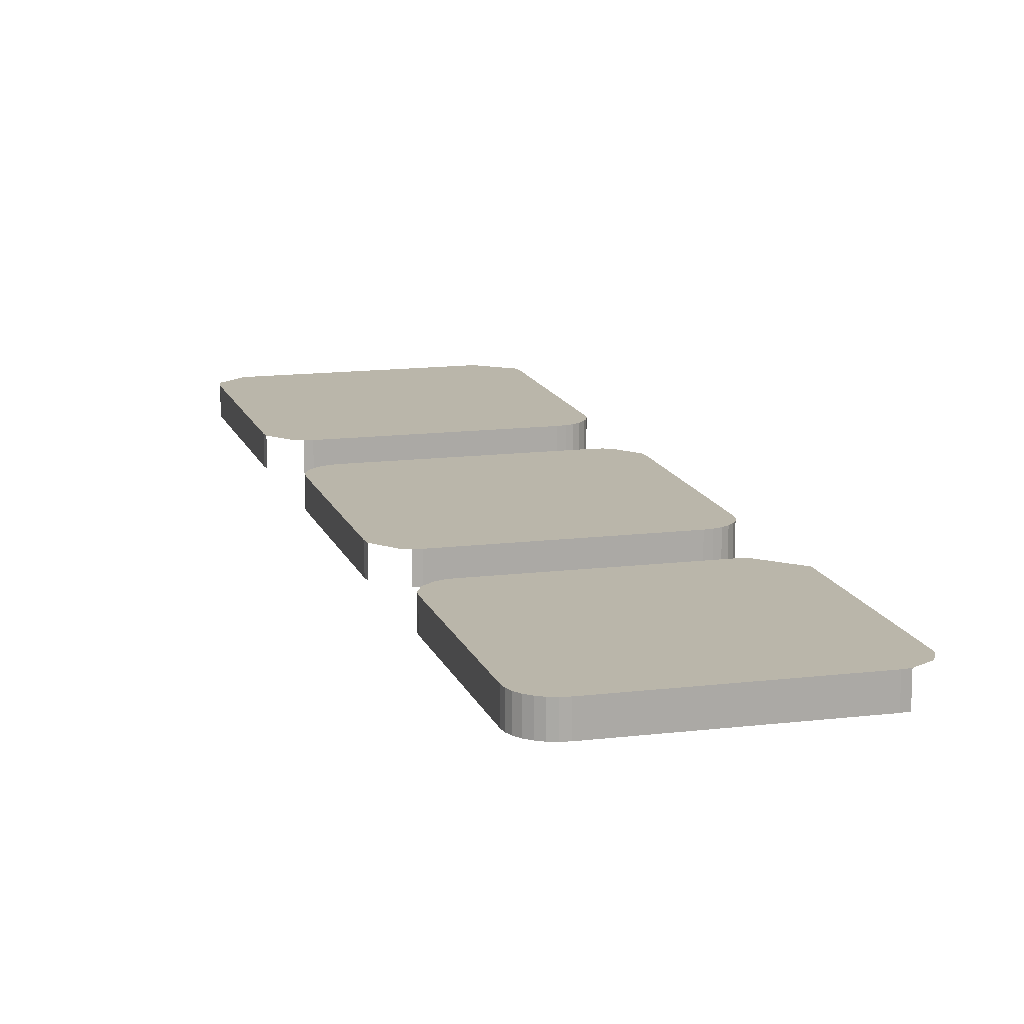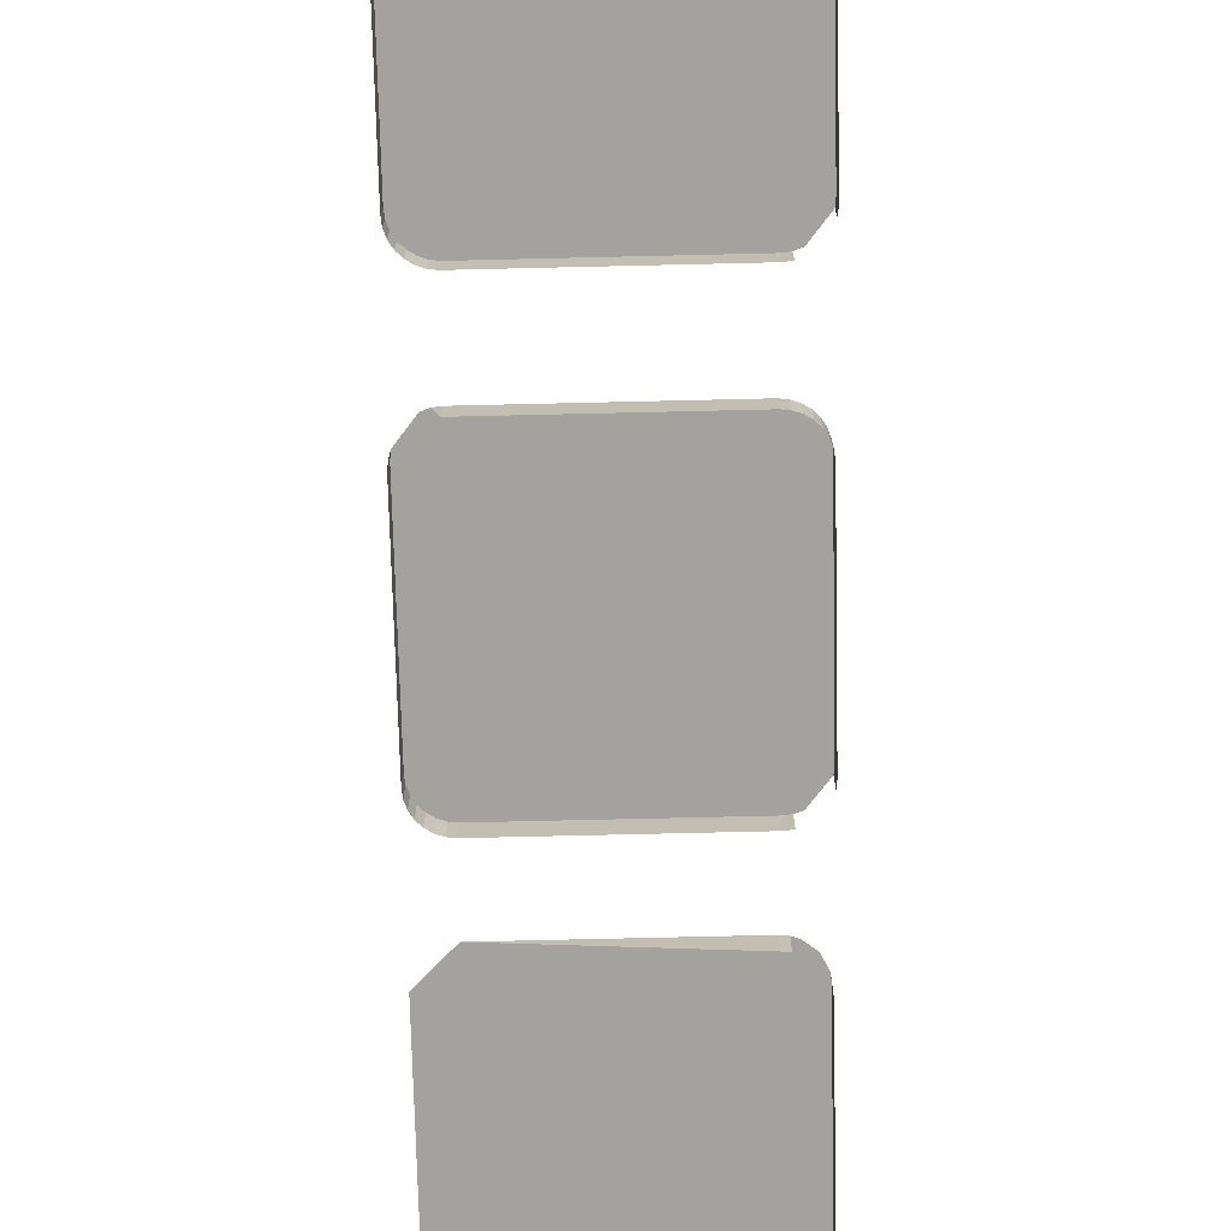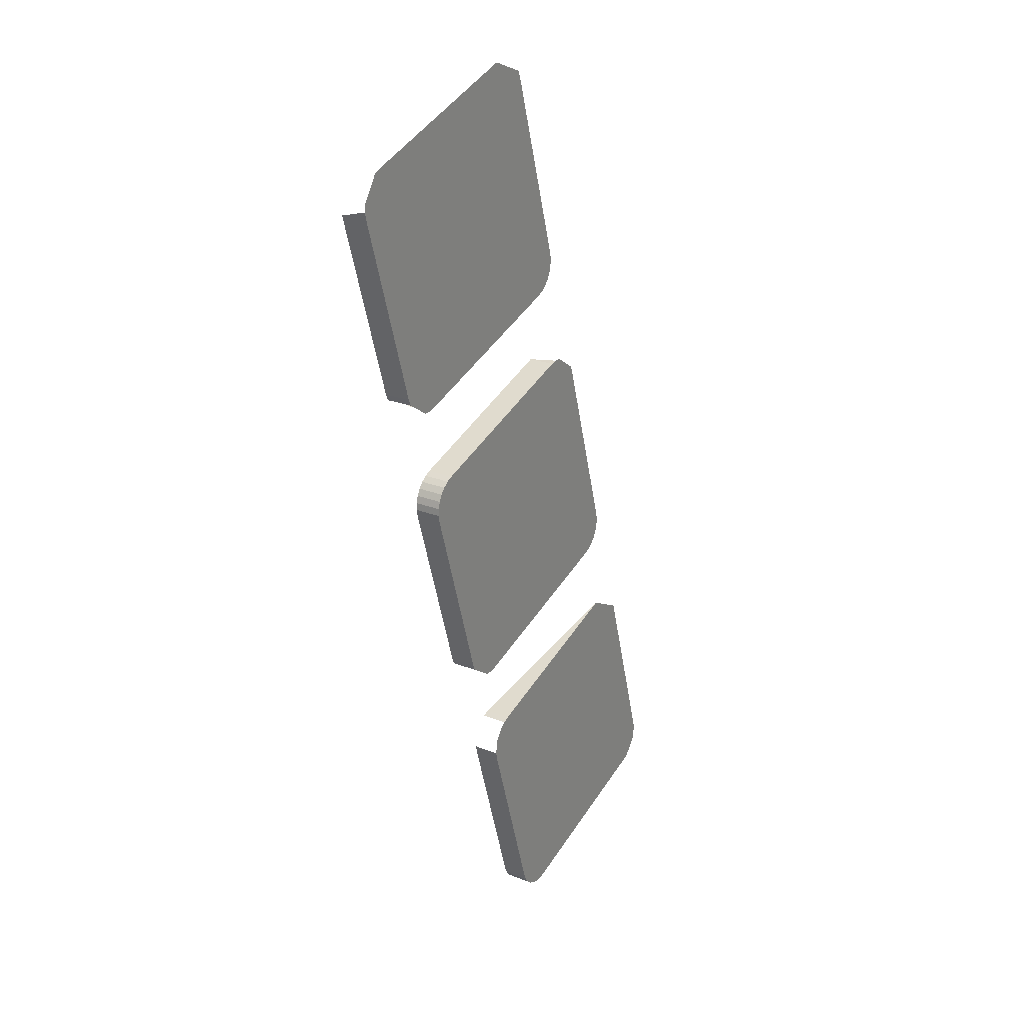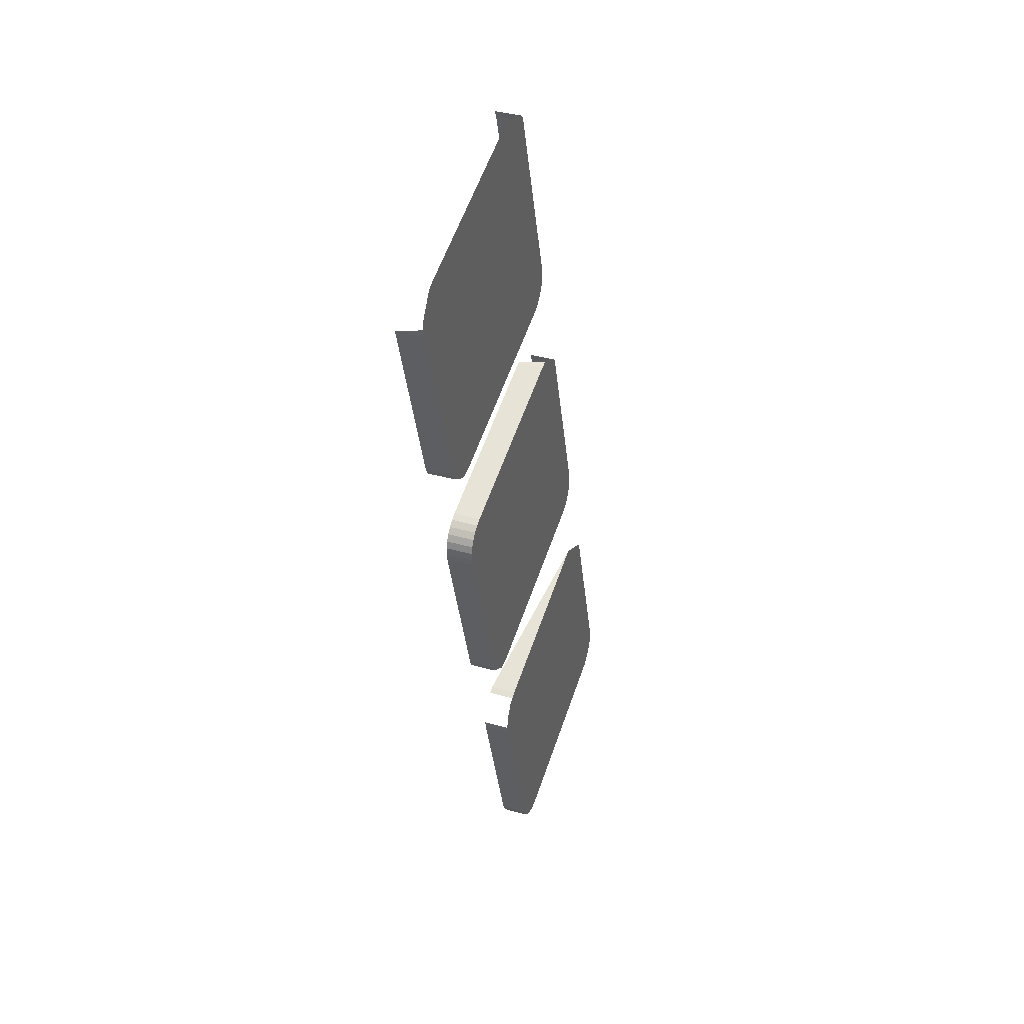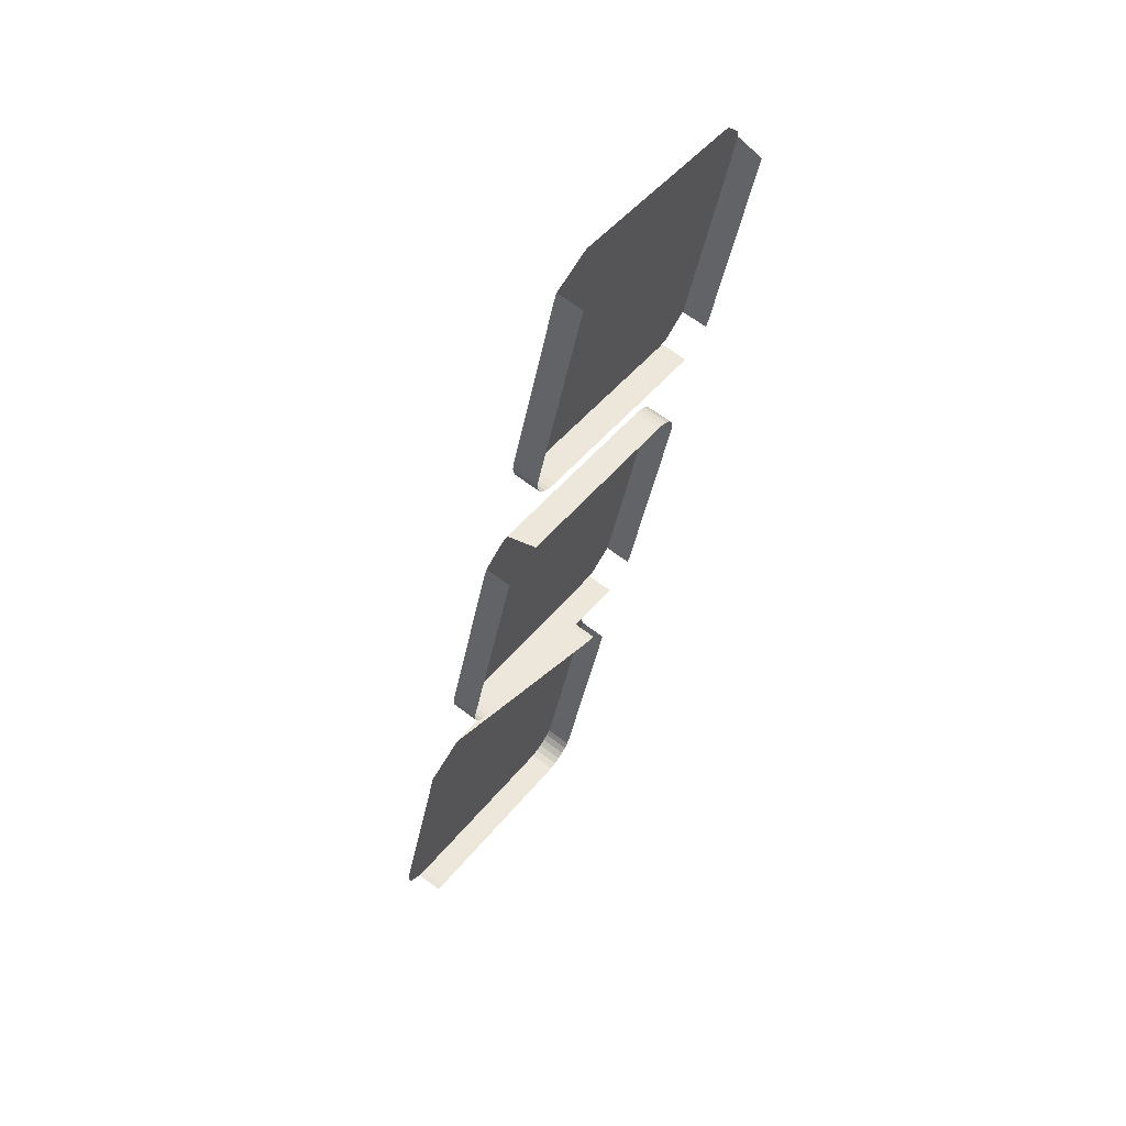
<metadata>
{"format":"obj","ext":"obj","renderer":"f3d","projection":"perspective","resolution":1024,"background":"white","views":[{"elev":13.8,"azim":1.6,"up":"+Z"},{"elev":-72.5,"azim":-161.7,"up":"+Z"},{"elev":25.1,"azim":-57.5,"up":"+Y"},{"elev":38.7,"azim":-70.4,"up":"+Y"},{"elev":65.6,"azim":127.3,"up":"+Y"}]}
</metadata>
<code>
o LM_GI_gi15_UnderPF
v 366.3 -349.5 -28.49
v 366.3 -349.5 -33.19
v 365.8 -348.3 -33.19
v 365.8 -348.3 -28.49
v 366.3 -349.5 -28.49
v 365.8 -348.3 -33.19
v 359 -345.6 -28.49
v 366.3 -349.5 -28.49
v 365.8 -348.3 -28.49
v 359 -345.6 -28.49
v 321.3 -363.2 -28.49
v 366.3 -349.5 -28.49
v 321.3 -363.2 -28.49
v 359 -345.6 -28.49
v 325.2 -355.9 -28.49
v 366.3 -349.5 -28.49
v 376.6 -383.3 -28.49
v 366.3 -349.5 -33.19
v 321.3 -363.2 -28.49
v 325.2 -355.9 -28.49
v 324 -356.4 -28.49
v 321.1 -360.6 -28.49
v 321.3 -363.2 -28.49
v 321.1 -361.9 -28.49
v 321.3 -363.2 -33.19
v 321.1 -361.9 -28.49
v 321.3 -363.2 -28.49
v 376.6 -383.3 -28.49
v 366.3 -349.5 -28.49
v 376.6 -383.3 -33.19
v 321.3 -363.2 -28.49
v 321.3 -363.2 -33.19
v 331.6 -397 -33.19
v 376.8 -384.6 -28.49
v 376.8 -384.6 -33.19
v 376.6 -383.3 -33.19
v 376.6 -383.3 -28.49
v 376.6 -383.3 -28.49
v 321.3 -363.2 -28.49
v 331.6 -397 -28.49
v 376.8 -385.9 -28.49
v 376.8 -385.9 -33.19
v 376.8 -384.6 -33.19
v 376.8 -384.6 -28.49
v 376.4 -387.2 -28.49
v 376.4 -387.2 -33.19
v 376.8 -385.9 -33.19
v 376.8 -385.9 -28.49
v 376.8 -384.6 -28.49
v 376.6 -383.3 -28.49
v 376.8 -385.9 -28.49
v 376.4 -387.2 -28.49
v 376.8 -385.9 -33.19
v 375.8 -388.3 -28.49
v 375.8 -388.3 -33.19
v 376.4 -387.2 -33.19
v 376.4 -387.2 -28.49
v 375.8 -388.3 -28.49
v 376.4 -387.2 -33.19
v 375 -389.3 -28.49
v 375 -389.3 -33.19
v 375.8 -388.3 -33.19
v 331.6 -397 -28.49
v 373.9 -390.1 -28.49
v 376.8 -385.9 -28.49
v 376.6 -383.3 -28.49
v 373.9 -390.1 -28.49
v 373.9 -390.1 -33.19
v 375 -389.3 -33.19
v 375.8 -388.3 -28.49
v 376.4 -387.2 -28.49
v 376.8 -385.9 -28.49
v 375.8 -388.3 -28.49
v 375 -389.3 -28.49
v 375.8 -388.3 -33.19
v 372.7 -390.6 -28.49
v 372.7 -390.6 -33.19
v 373.9 -390.1 -33.19
v 375 -389.3 -28.49
v 375.8 -388.3 -28.49
v 372.7 -390.6 -28.49
v 375 -389.3 -28.49
v 373.9 -390.1 -28.49
v 375 -389.3 -33.19
v 373.9 -390.1 -28.49
v 372.7 -390.6 -28.49
v 373.9 -390.1 -33.19
v 376.6 -383.3 -28.49
v 338.9 -400.9 -28.49
v 372.7 -390.6 -28.49
v 372.7 -390.6 -28.49
v 338.9 -400.9 -28.49
v 372.7 -390.6 -33.19
v 338.9 -400.9 -28.49
v 376.6 -383.3 -28.49
v 331.6 -397 -28.49
v 338.9 -400.9 -28.49
v 338.9 -400.9 -33.19
v 372.7 -390.6 -33.19
v 331.6 -397 -28.49
v 331.6 -397 -33.19
v 332.1 -398.2 -33.19
v 332.1 -398.2 -28.49
v 331.6 -397 -28.49
v 332.1 -398.2 -33.19
v 337.6 -401.2 -28.49
v 337.6 -401.2 -33.19
v 338.9 -400.9 -33.19
v 338.9 -400.9 -28.49
v 331.6 -397 -28.49
v 332.1 -398.2 -28.49
v 338.9 -400.9 -28.49
v 337.6 -401.2 -28.49
v 338.9 -400.9 -33.19
v 332.1 -398.2 -28.49
v 336.3 -401.1 -28.49
v 338.9 -400.9 -28.49
v 336.3 -401.1 -28.49
v 337.6 -401.2 -28.49
v 338.9 -400.9 -28.49
v 377.7 -405.4 -28.49
v 379 -405.2 -28.49
v 377.7 -405.4 -33.19
v 380.3 -405.2 -28.49
v 379 -405.2 -28.49
v 377.7 -405.4 -28.49
v 385 -409.3 -28.49
v 385 -409.3 -33.19
v 384.5 -408.1 -33.19
v 384.5 -408.1 -28.49
v 380.3 -405.2 -28.49
v 377.7 -405.4 -28.49
v 377.7 -405.4 -33.19
v 343.9 -415.7 -33.19
v 377.7 -405.4 -28.49
v 384.5 -408.1 -28.49
v 385 -409.3 -28.49
v 384.5 -408.1 -33.19
v 377.7 -405.4 -28.49
v 385 -409.3 -28.49
v 384.5 -408.1 -28.49
v 343.9 -415.7 -33.19
v 343.9 -415.7 -28.49
v 377.7 -405.4 -28.49
v 377.7 -405.4 -28.49
v 340 -423 -28.49
v 385 -409.3 -28.49
v 343.9 -415.7 -28.49
v 343.9 -415.7 -33.19
v 342.7 -416.2 -33.19
v 342.7 -416.2 -28.49
v 342.7 -416.2 -33.19
v 341.6 -417 -33.19
v 340 -423 -28.49
v 377.7 -405.4 -28.49
v 343.9 -415.7 -28.49
v 341.6 -417 -28.49
v 341.6 -417 -33.19
v 340.8 -418 -33.19
v 342.7 -416.2 -28.49
v 343.9 -415.7 -28.49
v 342.7 -416.2 -33.19
v 341.6 -417 -28.49
v 340.8 -418 -28.49
v 340.8 -418 -33.19
v 340.1 -419.1 -33.19
v 340.8 -418 -28.49
v 341.6 -417 -28.49
v 340.8 -418 -33.19
v 340.1 -419.1 -28.49
v 340.1 -419.1 -33.19
v 339.8 -420.4 -33.19
v 340.1 -419.1 -28.49
v 340.8 -418 -28.49
v 340.1 -419.1 -33.19
v 385 -409.3 -28.49
v 395.3 -443.1 -28.49
v 385 -409.3 -33.19
v 339.8 -420.4 -28.49
v 342.7 -416.2 -28.49
v 341.6 -417 -28.49
v 339.8 -420.4 -28.49
v 339.8 -420.4 -33.19
v 339.8 -421.7 -33.19
v 340 -423 -28.49
v 343.9 -415.7 -28.49
v 340.8 -418 -28.49
v 339.8 -420.4 -28.49
v 340.1 -419.1 -28.49
v 339.8 -420.4 -33.19
v 340.8 -418 -28.49
v 340.1 -419.1 -28.49
v 339.8 -420.4 -28.49
v 339.8 -421.7 -28.49
v 339.8 -421.7 -33.19
v 340 -423 -33.19
v 339.8 -421.7 -28.49
v 340 -423 -28.49
v 339.8 -421.7 -28.49
v 340 -423 -33.19
v 339.8 -421.7 -28.49
v 340 -423 -28.49
v 395.3 -443.1 -28.49
v 385 -409.3 -28.49
v 395.3 -443.1 -28.49
v 395.3 -443.1 -33.19
v 385 -409.3 -33.19
v 340 -423 -28.49
v 340 -423 -33.19
v 350.3 -456.8 -33.19
v 395.5 -444.4 -33.19
v 395.3 -443.1 -33.19
v 395.3 -443.1 -28.49
v 395.3 -443.1 -28.49
v 340 -423 -28.49
v 350.3 -456.8 -28.49
v 395.5 -445.7 -28.49
v 395.5 -445.7 -33.19
v 395.5 -444.4 -33.19
v 395.5 -444.4 -28.49
v 395.5 -444.4 -33.19
v 395.3 -443.1 -28.49
v 395.5 -444.4 -28.49
v 395.1 -447 -28.49
v 395.1 -447 -33.19
v 395.5 -445.7 -33.19
v 395.5 -445.7 -28.49
v 395.5 -444.4 -28.49
v 395.3 -443.1 -28.49
v 395.5 -445.7 -28.49
v 395.1 -447 -28.49
v 395.5 -445.7 -33.19
v 394.5 -448.1 -28.49
v 394.5 -448.1 -33.19
v 395.1 -447 -33.19
v 350.3 -456.8 -28.49
v 395.1 -447 -28.49
v 394.5 -448.1 -28.49
v 395.1 -447 -33.19
v 393.6 -449.1 -28.49
v 393.6 -449.1 -33.19
v 394.5 -448.1 -33.19
v 392.6 -449.9 -28.49
v 395.5 -445.7 -28.49
v 395.3 -443.1 -28.49
v 394.5 -448.1 -28.49
v 395.1 -447 -28.49
v 395.5 -445.7 -28.49
v 392.6 -449.9 -28.49
v 392.6 -449.9 -33.19
v 393.6 -449.1 -33.19
v 394.5 -448.1 -28.49
v 393.6 -449.1 -28.49
v 394.5 -448.1 -33.19
v 391.4 -450.4 -28.49
v 391.4 -450.4 -33.19
v 392.6 -449.9 -33.19
v 393.6 -449.1 -28.49
v 394.5 -448.1 -28.49
v 391.4 -450.4 -28.49
v 393.6 -449.1 -28.49
v 392.6 -449.9 -28.49
v 393.6 -449.1 -33.19
v 392.6 -449.9 -28.49
v 391.4 -450.4 -28.49
v 392.6 -449.9 -33.19
v 395.3 -443.1 -28.49
v 357.6 -460.7 -28.49
v 391.4 -450.4 -28.49
v 391.4 -450.4 -28.49
v 357.6 -460.7 -28.49
v 391.4 -450.4 -33.19
v 357.6 -460.7 -28.49
v 395.3 -443.1 -28.49
v 350.3 -456.8 -28.49
v 357.6 -460.7 -28.49
v 357.6 -460.7 -33.19
v 391.4 -450.4 -33.19
v 350.3 -456.8 -28.49
v 350.3 -456.8 -33.19
v 350.8 -458 -33.19
v 350.8 -458 -28.49
v 350.3 -456.8 -28.49
v 350.8 -458 -33.19
v 356.3 -460.9 -28.49
v 356.3 -460.9 -33.19
v 357.6 -460.7 -33.19
v 357.6 -460.7 -28.49
v 350.3 -456.8 -28.49
v 350.8 -458 -28.49
v 357.6 -460.7 -28.49
v 356.3 -460.9 -28.49
v 357.6 -460.7 -33.19
v 350.8 -458 -28.49
v 355 -460.9 -28.49
v 357.6 -460.7 -28.49
v 355 -460.9 -28.49
v 356.3 -460.9 -28.49
v 357.6 -460.7 -28.49
v 403.3 -467.7 -28.49
v 395.9 -463.8 -28.49
v 362.2 -474 -28.49
v 362.2 -474 -33.19
v 362.2 -474 -28.49
v 395.9 -463.8 -28.49
v 362.2 -474 -28.49
v 362.2 -474 -33.19
v 361 -474.6 -33.19
v 361 -474.6 -28.49
v 362.2 -474 -28.49
v 361 -474.6 -33.19
v 362.2 -474 -28.49
v 361 -474.6 -28.49
v 359.9 -475.3 -28.49
v 362.2 -474 -28.49
v 359.9 -475.3 -28.49
v 358.4 -477.5 -28.49
v 362.2 -474 -28.49
v 358.4 -477.5 -28.49
v 358 -480.1 -28.49
v 358 -480.1 -33.19
v 358.3 -481.4 -33.19
v 358.3 -481.4 -28.49
v 362.2 -474 -28.49
v 358 -480.1 -28.49
v 358.3 -481.4 -28.49
v 358 -480.1 -28.49
v 358 -480.1 -33.19
v 358.3 -481.4 -28.49
v 409.6 -508.8 -28.49
v 403.3 -467.7 -28.49
v 362.2 -474 -28.49
v 358.3 -481.4 -28.49
v 358.3 -481.4 -33.19
v 368.5 -515.1 -33.19
v 362.2 -474 -28.49
v 358.3 -481.4 -28.49
v 368.5 -515.1 -28.49
v 409.6 -508.8 -28.49
v 413.6 -501.4 -28.49
v 403.3 -467.7 -28.49
v 368.5 -515.1 -28.49
v 368.5 -515.1 -28.49
v 358.3 -481.4 -28.49
v 368.5 -515.1 -33.19
v 413.8 -502.7 -28.49
v 413.6 -501.4 -28.49
v 409.6 -508.8 -28.49
v 413.4 -505.3 -28.49
v 413.8 -502.7 -28.49
v 409.6 -508.8 -28.49
v 409.6 -508.8 -33.19
v 410.9 -508.3 -33.19
v 410.9 -508.3 -28.49
v 409.6 -508.8 -28.49
v 410.9 -508.3 -33.19
v 413.4 -505.3 -28.49
v 410.9 -508.3 -28.49
v 409.6 -508.8 -28.49
v 375.9 -519.1 -28.49
v 409.6 -508.8 -33.19
v 375.9 -519.1 -28.49
v 375.9 -519.1 -33.19
v 409.6 -508.8 -33.19
v 368.5 -515.1 -28.49
v 368.5 -515.1 -33.19
v 369.1 -516.4 -33.19
v 368.5 -515.1 -28.49
v 375.9 -519.1 -28.49
v 409.6 -508.8 -28.49
v 369.1 -516.4 -28.49
v 369.1 -516.4 -33.19
v 369.8 -517.4 -33.19
v 369.1 -516.4 -28.49
v 368.5 -515.1 -28.49
v 369.1 -516.4 -33.19
v 369.8 -517.4 -28.49
v 369.8 -517.4 -33.19
v 370.8 -518.3 -33.19
v 369.8 -517.4 -28.49
v 369.1 -516.4 -28.49
v 369.8 -517.4 -33.19
v 370.8 -518.3 -28.49
v 370.8 -518.3 -33.19
v 372 -518.9 -33.19
v 372 -518.9 -28.49
v 372 -518.9 -33.19
v 373.3 -519.2 -33.19
v 368.5 -515.1 -28.49
v 369.1 -516.4 -28.49
v 369.8 -517.4 -28.49
v 374.6 -519.3 -28.49
v 374.6 -519.3 -33.19
v 375.9 -519.1 -33.19
v 373.3 -519.2 -28.49
v 373.3 -519.2 -33.19
v 374.6 -519.3 -33.19
v 370.8 -518.3 -28.49
v 369.8 -517.4 -28.49
v 370.8 -518.3 -33.19
v 369.8 -517.4 -28.49
v 370.8 -518.3 -28.49
v 372 -518.9 -28.49
v 368.5 -515.1 -28.49
v 370.8 -518.3 -28.49
v 372 -518.9 -28.49
v 375.9 -519.1 -28.49
v 374.6 -519.3 -28.49
v 375.9 -519.1 -33.19
v 373.3 -519.2 -28.49
v 372 -518.9 -28.49
v 373.3 -519.2 -33.19
v 372 -518.9 -28.49
v 374.6 -519.3 -28.49
v 375.9 -519.1 -28.49
v 374.6 -519.3 -28.49
v 373.3 -519.2 -28.49
v 374.6 -519.3 -33.19
v 373.3 -519.2 -28.49
f 3 2 1
f 6 5 4
f 9 8 7
f 12 11 10
f 15 14 13
f 18 17 16
f 21 20 19
f 19 22 21
f 25 24 23
f 19 26 22
f 29 28 27
f 18 30 17
f 33 32 31
f 36 35 34
f 36 34 37
f 40 39 38
f 43 42 41
f 43 41 44
f 47 46 45
f 50 49 48
f 53 52 51
f 56 55 54
f 59 58 57
f 62 61 60
f 33 31 63
f 66 65 64
f 69 68 67
f 72 71 70
f 75 74 73
f 78 77 76
f 80 79 65
f 64 81 66
f 84 83 82
f 79 64 65
f 87 86 85
f 90 89 88
f 93 92 91
f 96 95 94
f 99 98 97
f 102 101 100
f 105 104 103
f 108 107 106
f 111 110 109
f 114 113 112
f 117 116 115
f 120 119 118
f 123 122 121
f 126 125 124
f 129 128 127
f 132 131 130
f 135 134 133
f 138 137 136
f 141 140 139
f 144 143 142
f 147 146 145
f 150 149 148
f 153 152 151
f 156 155 154
f 159 158 157
f 162 161 160
f 153 151 163
f 166 165 164
f 169 168 167
f 172 171 170
f 175 174 173
f 178 177 176
f 181 180 179
f 184 183 182
f 180 186 185
f 187 181 179
f 190 189 188
f 193 192 191
f 196 195 194
f 185 179 180
f 184 182 197
f 200 199 198
f 185 201 179
f 204 203 202
f 207 206 205
f 210 209 208
f 213 212 211
f 216 215 214
f 219 218 217
f 222 221 220
f 219 217 223
f 226 225 224
f 229 228 227
f 232 231 230
f 235 234 233
f 210 208 236
f 239 238 237
f 242 241 240
f 245 244 243
f 248 247 246
f 251 250 249
f 254 253 252
f 257 256 255
f 259 258 244
f 243 260 245
f 263 262 261
f 258 243 244
f 266 265 264
f 269 268 267
f 272 271 270
f 275 274 273
f 278 277 276
f 281 280 279
f 284 283 282
f 287 286 285
f 290 289 288
f 293 292 291
f 296 295 294
f 299 298 297
f 302 301 300
f 305 304 303
f 308 307 306
f 311 310 309
f 314 313 312
f 317 316 315
f 320 319 318
f 323 322 321
f 326 325 324
f 329 328 327
f 332 331 330
f 335 334 333
f 338 337 336
f 341 340 339
f 342 332 330
f 345 344 343
f 347 346 330
f 350 349 348
f 353 352 351
f 356 355 354
f 358 330 357
f 361 360 359
f 364 363 362
f 367 366 365
f 370 369 368
f 373 372 371
f 376 375 374
f 379 378 377
f 382 381 380
f 385 384 383
f 388 387 386
f 391 390 389
f 394 393 392
f 397 396 395
f 400 399 398
f 402 401 342
f 385 383 403
f 406 405 404
f 409 408 407
f 412 411 410
f 414 413 342
f 415 414 342
f 418 417 416
f 414 419 413

</code>
